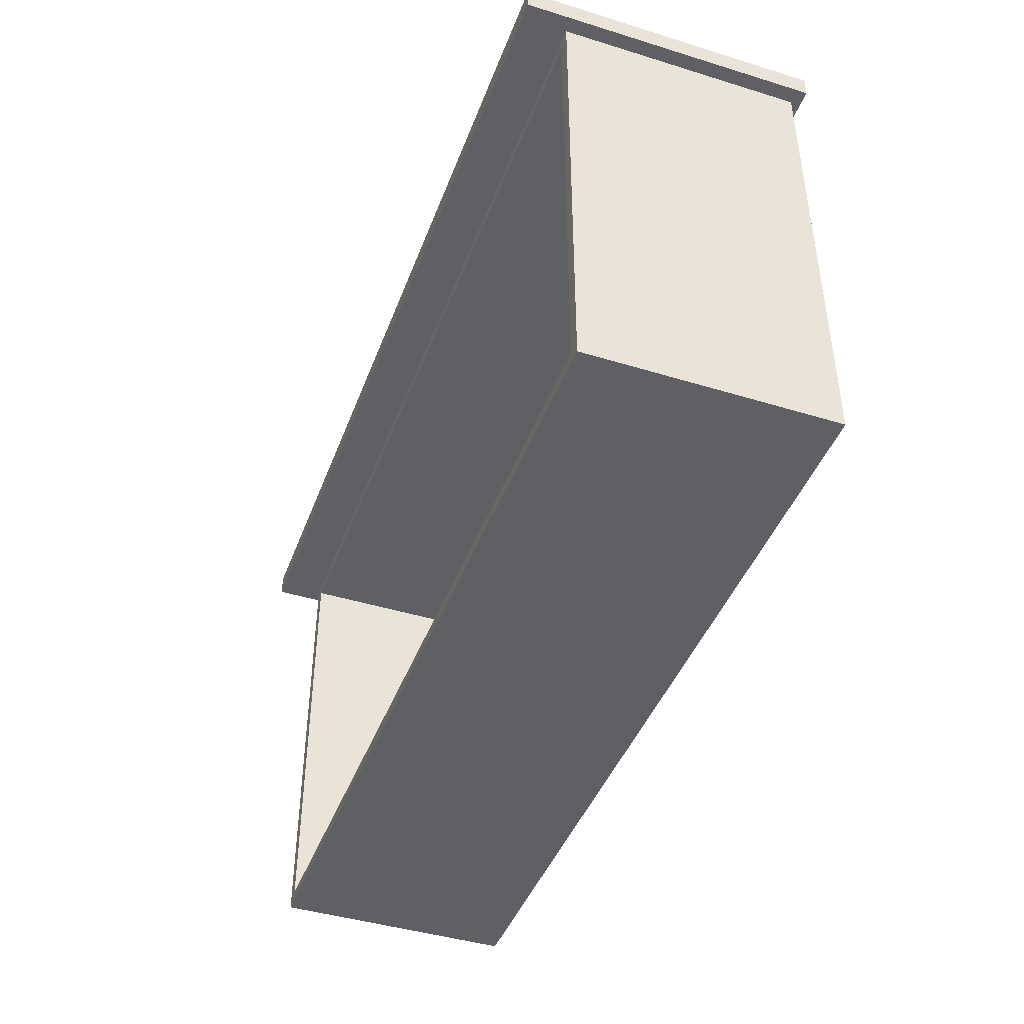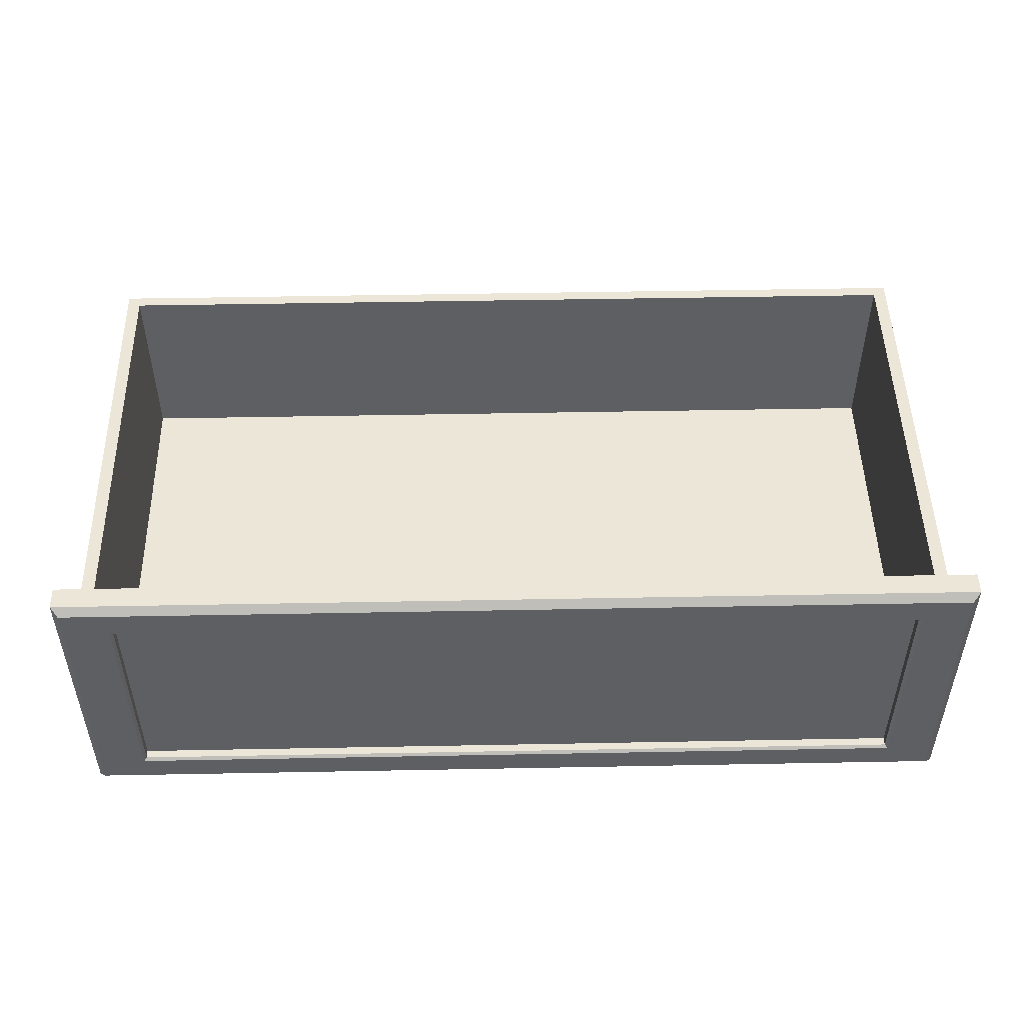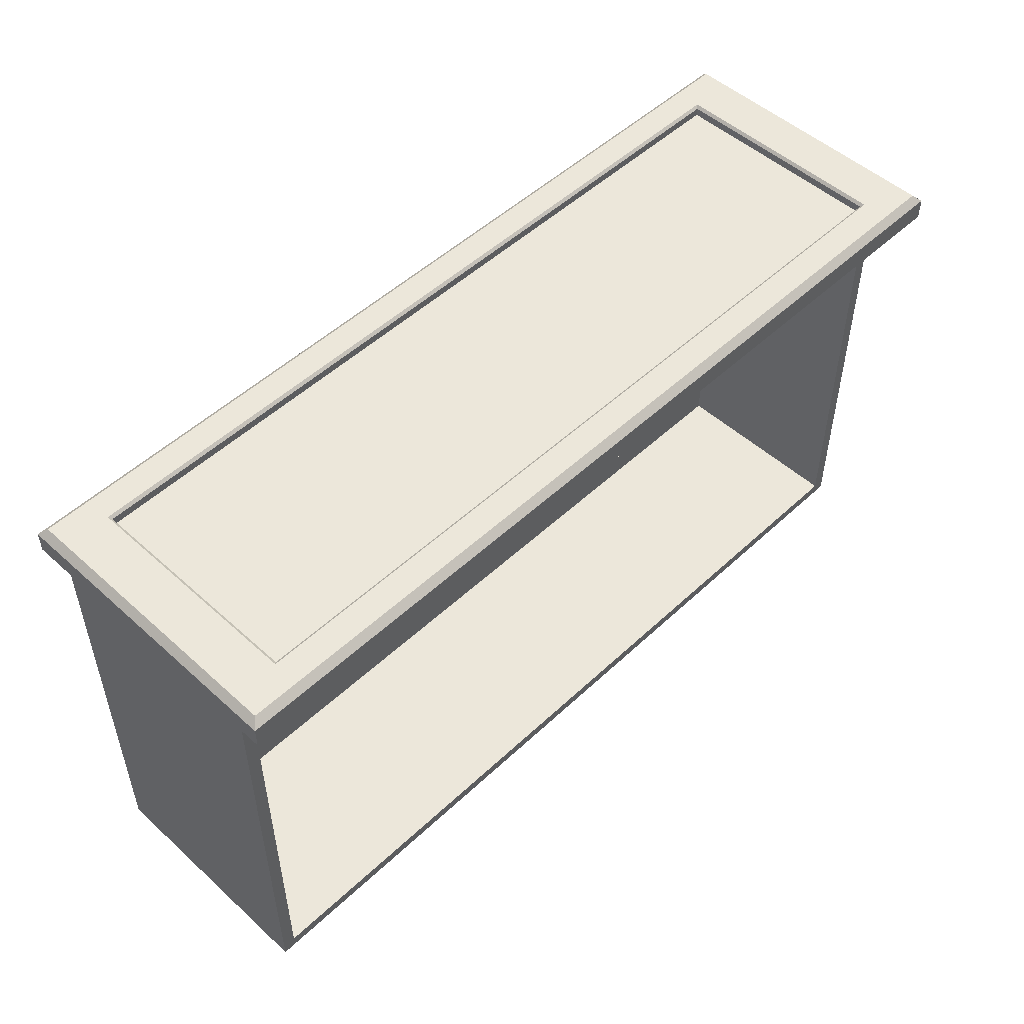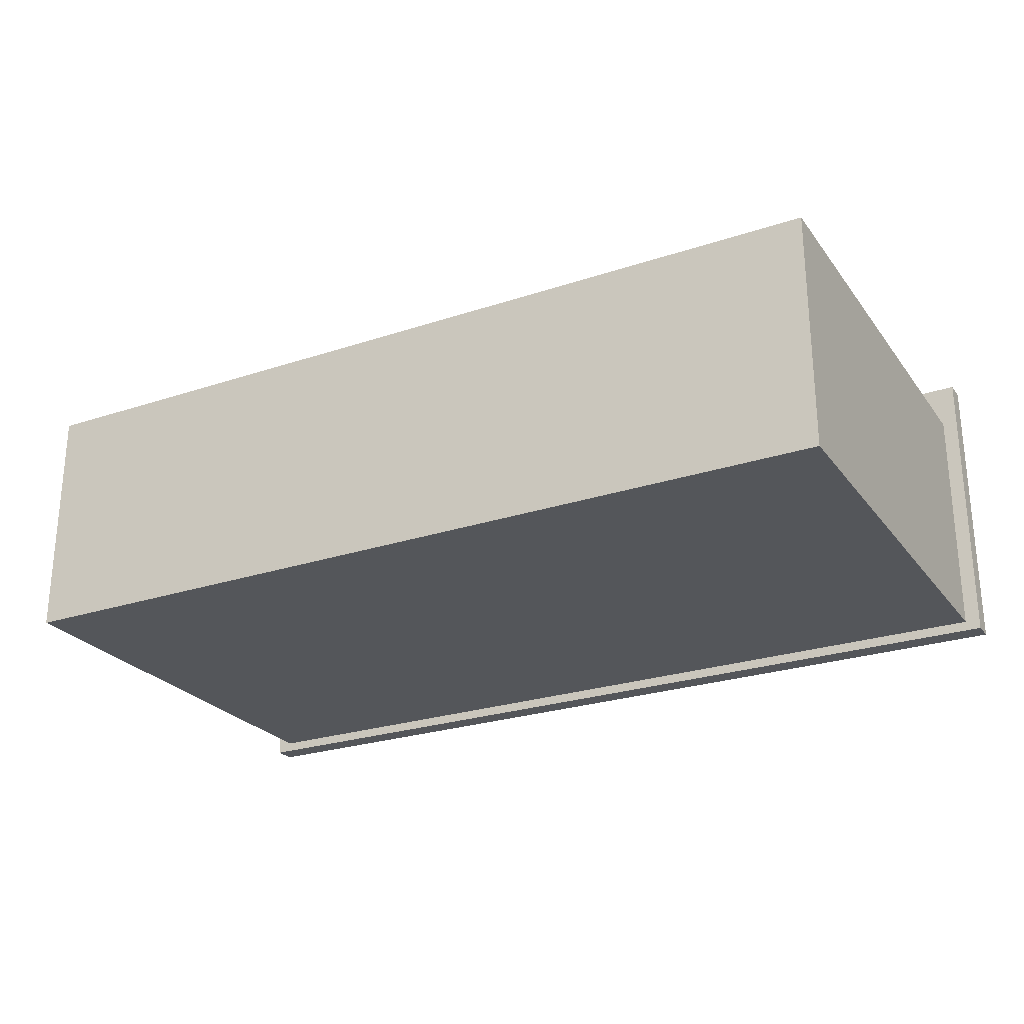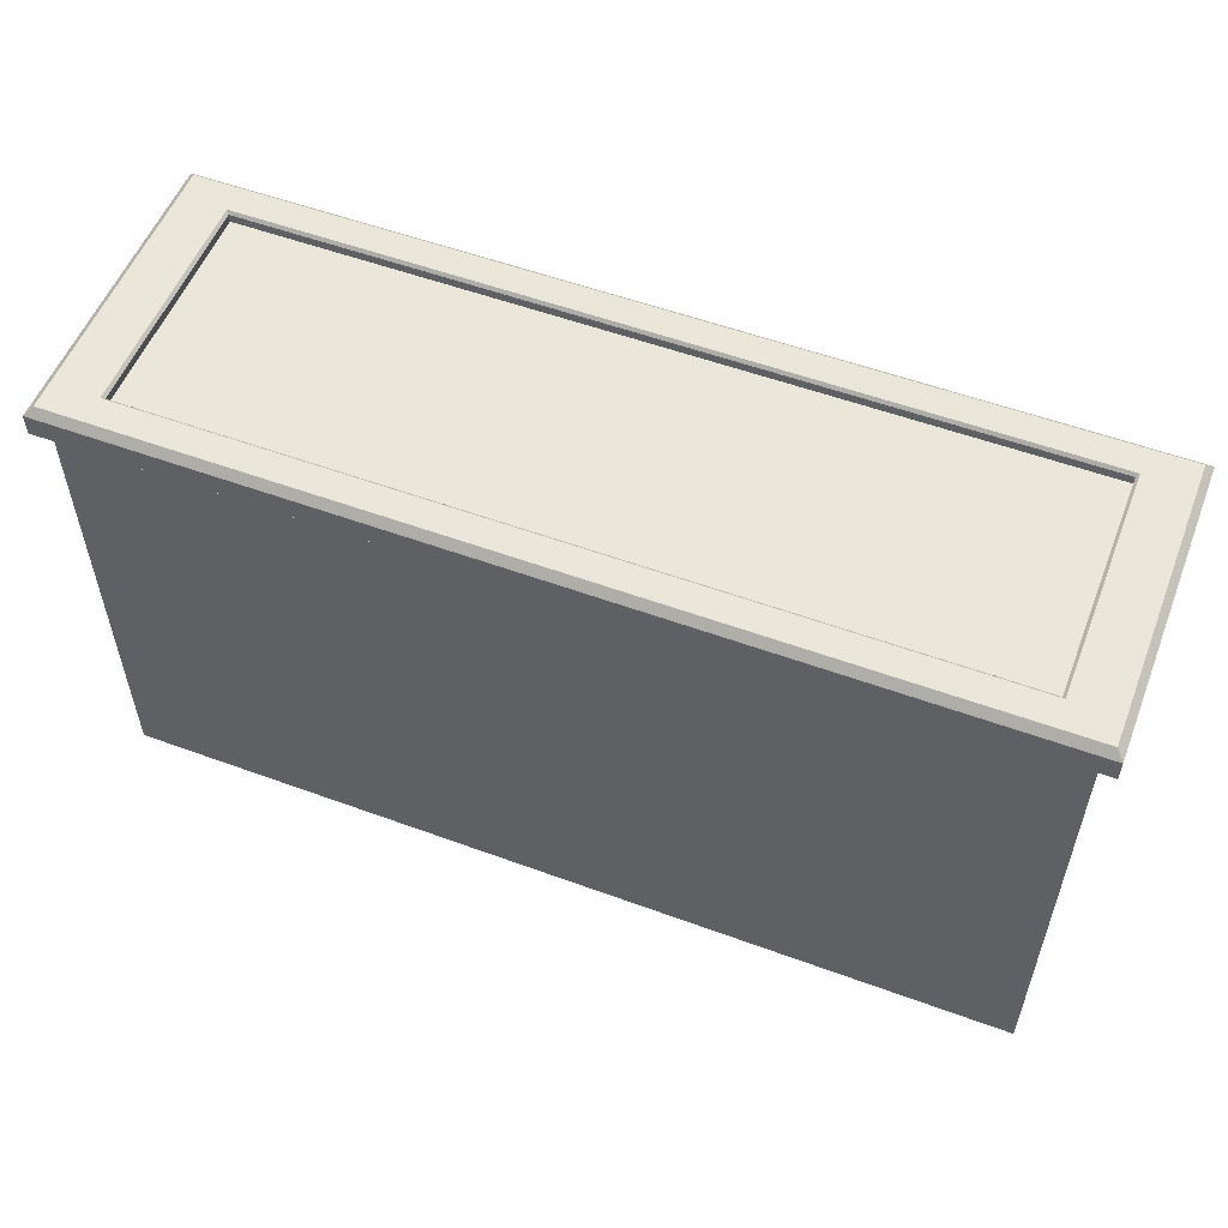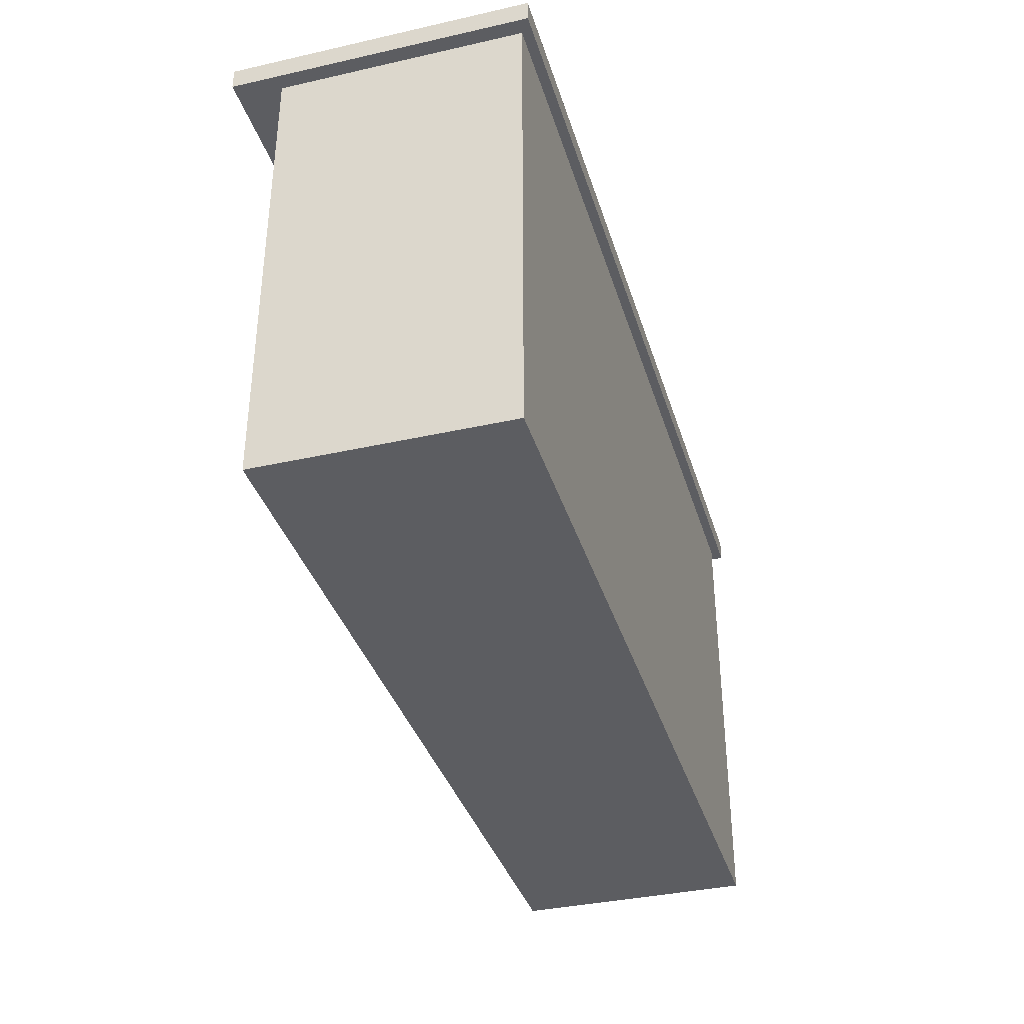
<metadata>
{"format":"obj","ext":"obj","renderer":"f3d","projection":"perspective","resolution":1024,"background":"white","views":[{"elev":-43.6,"azim":-109.9,"up":"+Z"},{"elev":49.3,"azim":-1.2,"up":"+Y"},{"elev":51.0,"azim":134.5,"up":"+Z"},{"elev":-25.5,"azim":-151.9,"up":"+Y"},{"elev":54.8,"azim":21.2,"up":"+Z"},{"elev":-36.5,"azim":-73.7,"up":"+Z"}]}
</metadata>
<code>
v 46.51 -15.17 21.02
v 46.51 15.17 21.02
v -46.51 15.17 21.02
v -46.51 -15.17 21.02
v 46.51 -15.17 23.26
v 45.77 -14.42 24.01
v 45.77 14.42 24.01
v 46.51 15.17 23.26
v -45.77 14.42 24.01
v -46.51 15.17 23.26
v -45.77 -14.42 24.01
v -46.51 -15.17 23.26
v 43.62 10.55 19.79
v 43.62 10.55 -25.42
v -43.62 10.55 19.79
v -43.62 10.55 -25.42
v 44.97 -14.15 21.02
v 44.97 -14.15 -26.65
v 44.97 10.55 -26.65
v 44.97 10.55 21.02
v -44.97 10.55 21.02
v -44.97 10.55 -26.65
v -44.97 -14.15 -26.65
v -44.97 -14.15 21.02
v -43.62 -8.826 19.79
v 43.62 -8.826 19.79
v 43.62 -8.826 -25.42
v -43.62 -8.826 -25.42
v 40.77 -11.36 22.88
v -40.77 -11.36 22.88
v 40.77 11.36 22.88
v -40.77 11.36 22.88
v 41.05 -11.64 24.01
v 40.77 -11.36 23.73
v -41.05 -11.64 24.01
v -40.77 -11.36 23.73
v 41.05 11.64 24.01
v 40.77 11.36 23.73
v -41.05 11.64 24.01
v -40.77 11.36 23.73
f 1 4 3 2
f 5 6 11 12
f 6 5 8 7
f 7 8 10 9
f 9 10 12 11
f 5 1 2 8
f 8 2 3 10
f 10 3 4 12
f 12 4 1 5
f 30 29 31 32
f 17 18 19 20
f 21 22 23 24
f 18 23 22 19
f 14 13 20 19
f 15 16 22 21
f 16 14 19 22
f 13 15 21 20
f 26 25 15 13
f 27 26 13 14
f 28 27 14 16
f 25 28 16 15
f 25 26 27 28
f 18 17 24 23
f 33 34 36 35
f 34 33 37 38
f 35 36 40 39
f 38 37 39 40
f 11 6 33 35
f 6 7 37 33
f 7 9 39 37
f 9 11 35 39
f 36 34 29 30
f 34 38 31 29
f 38 40 32 31
f 40 36 30 32

</code>
